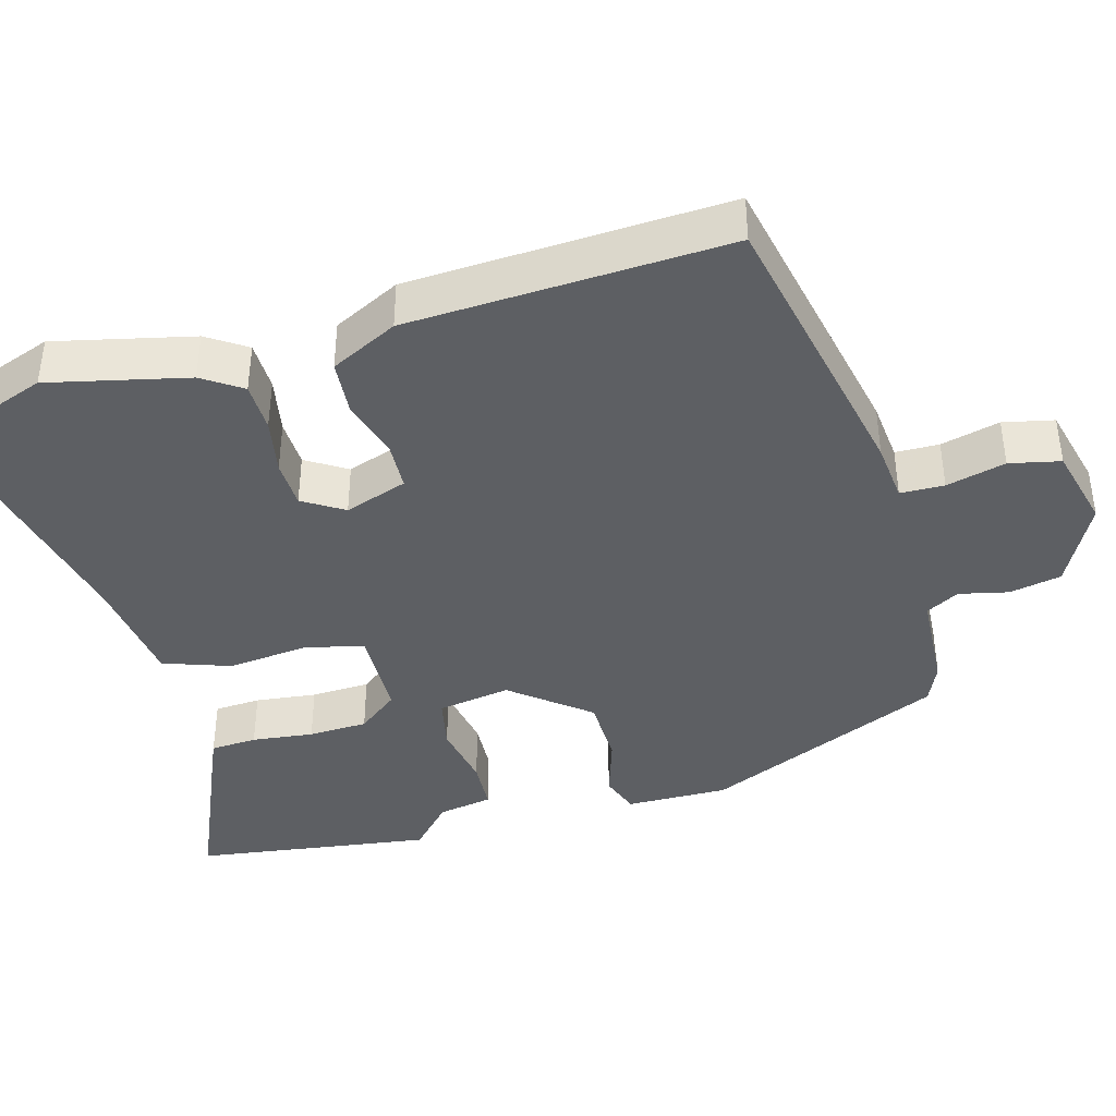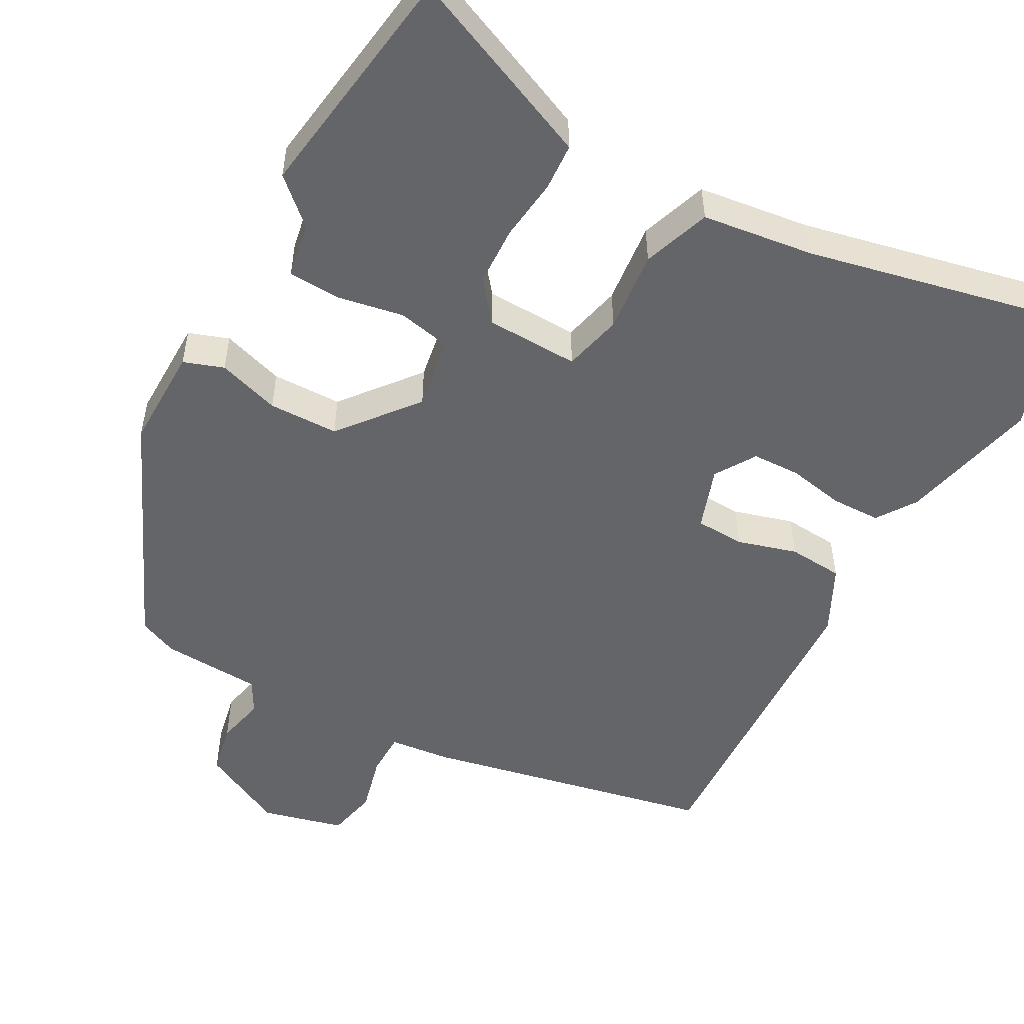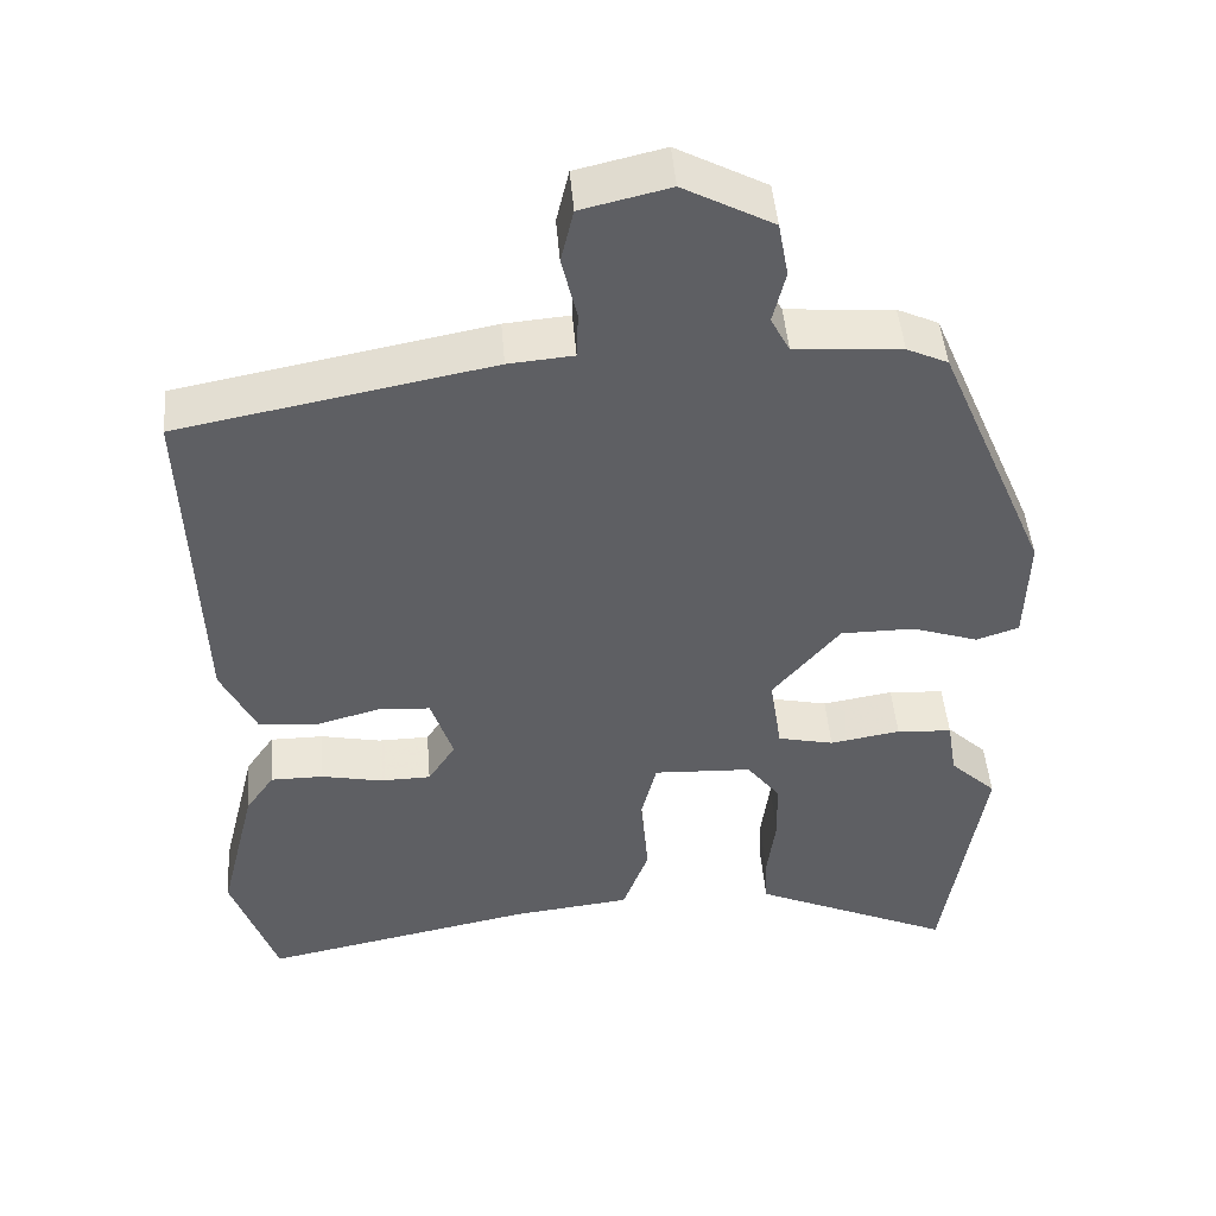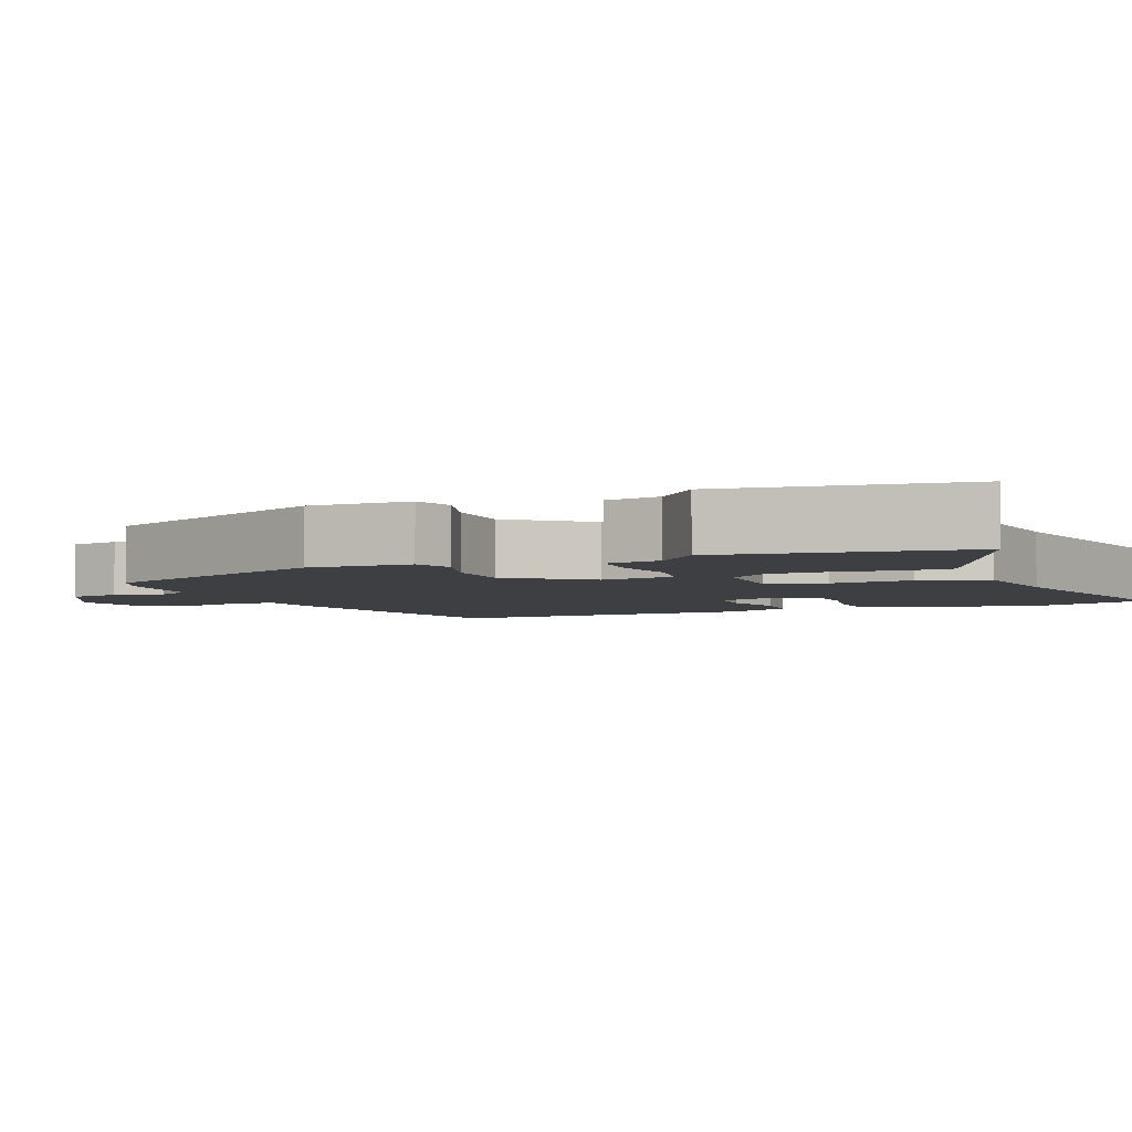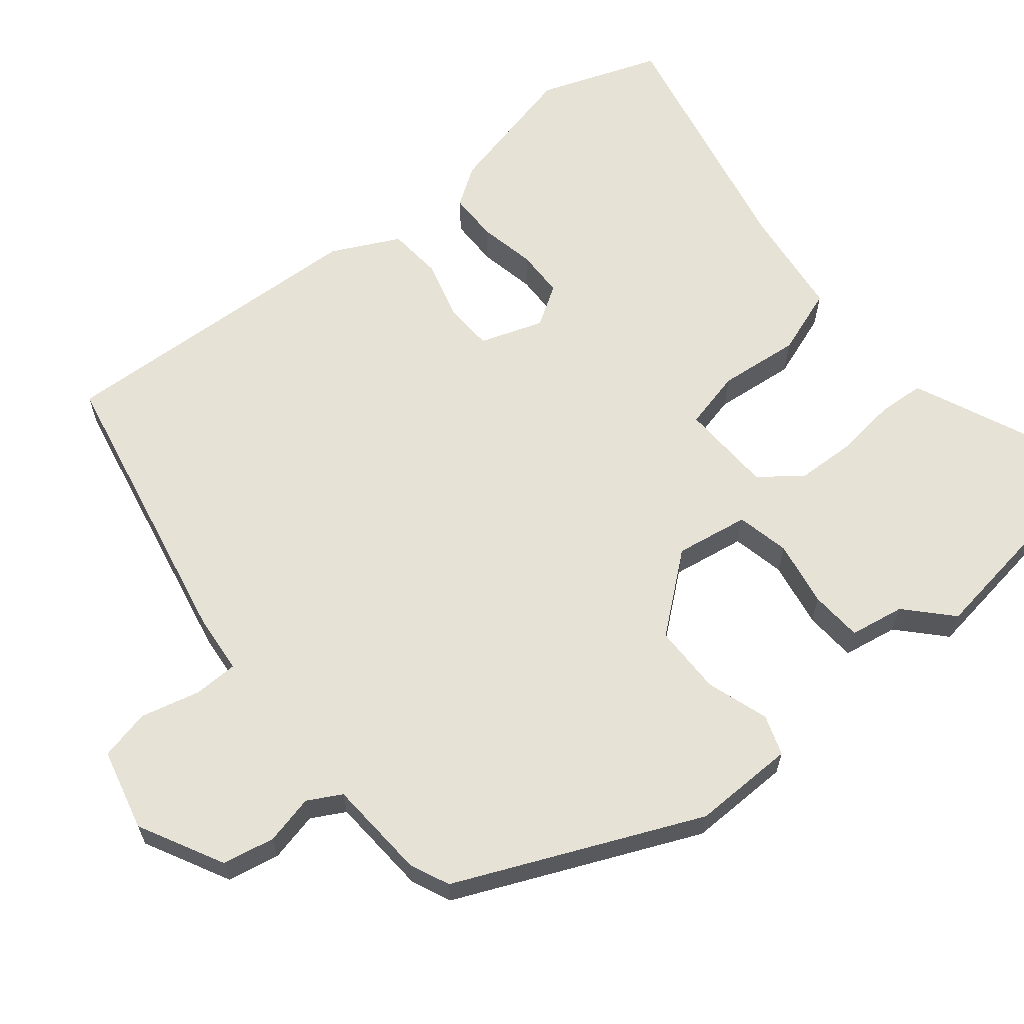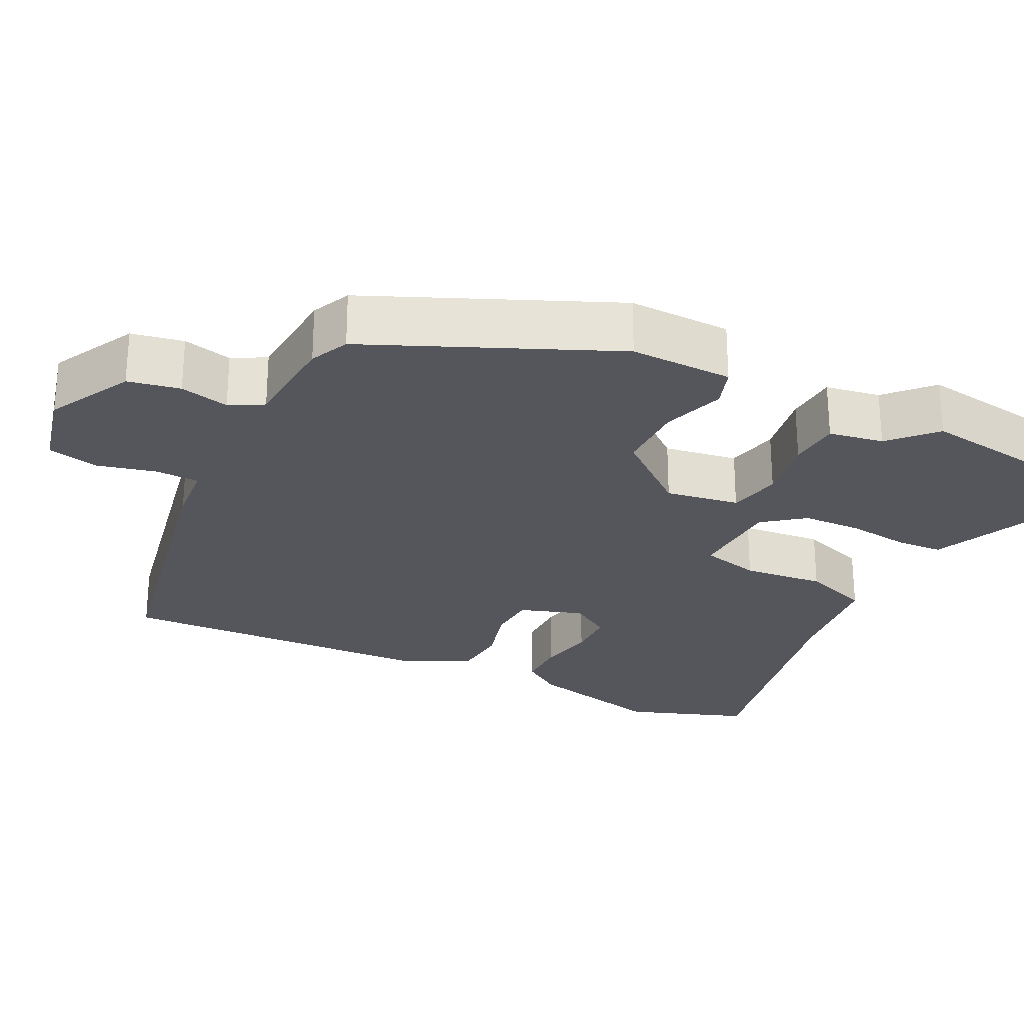
<metadata>
{"format":"obj","ext":"obj","renderer":"f3d","projection":"perspective","resolution":1024,"background":"white","views":[{"elev":-40.1,"azim":-73.4,"up":"+Y"},{"elev":-51.5,"azim":152.2,"up":"+Y"},{"elev":46.9,"azim":-4.7,"up":"+Z"},{"elev":-4.2,"azim":113.4,"up":"+Y"},{"elev":63.0,"azim":51.5,"up":"+Y"},{"elev":-26.3,"azim":64.0,"up":"+Y"}]}
</metadata>
<code>
v 0.531 0.07 -0.3
v 0.481 0.07 -0.62
v 0.271 0.07 -0.526
v 0.227 0.07 -0.506
v 0.224 0.07 -0.443
v 0.235 0.07 -0.36
v 0.233 0.07 -0.28
v 0.191 0.07 -0.225
v 0.066 0.07 -0.219
v 0.046 0.07 -0.298
v 0.056 0.07 -0.408
v 0.023 0.07 -0.498
v -0.127 0.07 -0.515
v -0.471 0.07 -0.584
v -0.528 0.07 -0.421
v -0.482 0.07 -0.235
v -0.446 0.07 -0.183
v -0.379 0.07 -0.183
v -0.303 0.07 -0.199
v -0.238 0.07 -0.198
v -0.203 0.07 -0.144
v -0.231 0.07 -0.059
v -0.297 0.07 -0.055
v -0.378 0.07 -0.077
v -0.452 0.07 -0.07
v -0.496 0.07 0.021
v -0.511 0.07 0.451
v -0.117 0.07 0.526
v -0.035 0.07 0.533
v -0.033 0.07 0.592
v -0.052 0.07 0.672
v -0.036 0.07 0.74
v 0.075 0.07 0.766
v 0.188 0.07 0.706
v 0.201 0.07 0.636
v 0.185 0.07 0.57
v 0.209 0.07 0.525
v 0.344 0.07 0.515
v 0.396 0.07 0.491
v 0.535 0.07 0.165
v 0.531 0.07 0.027
v 0.477 0.07 0.009
v 0.394 0.07 0.037
v 0.3 0.07 0.037
v 0.215 0.07 -0.065
v 0.23 0.07 -0.164
v 0.301 0.07 -0.18
v 0.39 0.07 -0.165
v 0.46 0.07 -0.17
v 0.472 0.07 -0.244
v 0.531 0 -0.3
v 0.481 0 -0.62
v 0.271 0 -0.526
v 0.227 0 -0.506
v 0.224 0 -0.443
v 0.235 0 -0.36
v 0.233 0 -0.28
v 0.191 0 -0.225
v 0.066 0 -0.219
v 0.046 0 -0.298
v 0.056 0 -0.408
v 0.023 0 -0.498
v -0.127 0 -0.515
v -0.471 0 -0.584
v -0.528 0 -0.421
v -0.482 0 -0.235
v -0.446 0 -0.183
v -0.379 0 -0.183
v -0.303 0 -0.199
v -0.238 0 -0.198
v -0.203 0 -0.144
v -0.231 0 -0.059
v -0.297 0 -0.055
v -0.378 0 -0.077
v -0.452 0 -0.07
v -0.496 0 0.021
v -0.511 0 0.451
v -0.117 0 0.526
v -0.035 0 0.533
v -0.033 0 0.592
v -0.052 0 0.672
v -0.036 0 0.74
v 0.075 0 0.766
v 0.188 0 0.706
v 0.201 0 0.636
v 0.185 0 0.57
v 0.209 0 0.525
v 0.344 0 0.515
v 0.396 0 0.491
v 0.535 0 0.165
v 0.531 0 0.027
v 0.477 0 0.009
v 0.394 0 0.037
v 0.3 0 0.037
v 0.215 0 -0.065
v 0.23 0 -0.164
v 0.301 0 -0.18
v 0.39 0 -0.165
v 0.46 0 -0.17
v 0.472 0 -0.244
f 47 48 49 50
f 1 2 3
f 50 1 3
f 47 50 3
f 46 47 3
f 45 46 3
f 41 42 43
f 40 41 43
f 39 40 43
f 38 39 43
f 37 38 43
f 36 37 43 44
f 34 35 36
f 33 34 36
f 32 33 36
f 31 32 36
f 30 31 36
f 36 44 45
f 30 36 45
f 29 30 45
f 27 28 29
f 26 27 29
f 25 26 29
f 24 25 29
f 23 24 29
f 22 23 29 45
f 17 18 19
f 16 17 19
f 15 16 19
f 14 15 19
f 13 14 19
f 13 19 20
f 12 13 20
f 11 12 20
f 10 11 20
f 9 10 20 21
f 3 4 5 6
f 3 6 7
f 45 3 7
f 21 22 45
f 9 21 45
f 8 9 45
f 7 8 45
f 100 99 98 97
f 53 52 51
f 53 51 100
f 53 100 97
f 53 97 96
f 53 96 95
f 93 92 91
f 93 91 90
f 93 90 89
f 93 89 88
f 93 88 87
f 94 93 87 86
f 86 85 84
f 86 84 83
f 86 83 82
f 86 82 81
f 86 81 80
f 95 94 86
f 95 86 80
f 95 80 79
f 79 78 77
f 79 77 76
f 79 76 75
f 79 75 74
f 79 74 73
f 95 79 73 72
f 69 68 67
f 69 67 66
f 69 66 65
f 69 65 64
f 69 64 63
f 70 69 63
f 70 63 62
f 70 62 61
f 70 61 60
f 71 70 60 59
f 56 55 54 53
f 57 56 53
f 57 53 95
f 95 72 71
f 95 71 59
f 95 59 58
f 95 58 57
f 1 51 52 2
f 2 52 53 3
f 3 53 54 4
f 4 54 55 5
f 5 55 56 6
f 6 56 57 7
f 7 57 58 8
f 8 58 59 9
f 9 59 60 10
f 10 60 61 11
f 11 61 62 12
f 12 62 63 13
f 13 63 64 14
f 14 64 65 15
f 15 65 66 16
f 16 66 67 17
f 17 67 68 18
f 18 68 69 19
f 19 69 70 20
f 20 70 71 21
f 21 71 72 22
f 22 72 73 23
f 23 73 74 24
f 24 74 75 25
f 25 75 76 26
f 26 76 77 27
f 27 77 78 28
f 28 78 79 29
f 29 79 80 30
f 30 80 81 31
f 31 81 82 32
f 32 82 83 33
f 33 83 84 34
f 34 84 85 35
f 35 85 86 36
f 36 86 87 37
f 37 87 88 38
f 38 88 89 39
f 39 89 90 40
f 40 90 91 41
f 41 91 92 42
f 42 92 93 43
f 43 93 94 44
f 44 94 95 45
f 45 95 96 46
f 46 96 97 47
f 47 97 98 48
f 48 98 99 49
f 49 99 100 50
f 50 100 51 1

</code>
